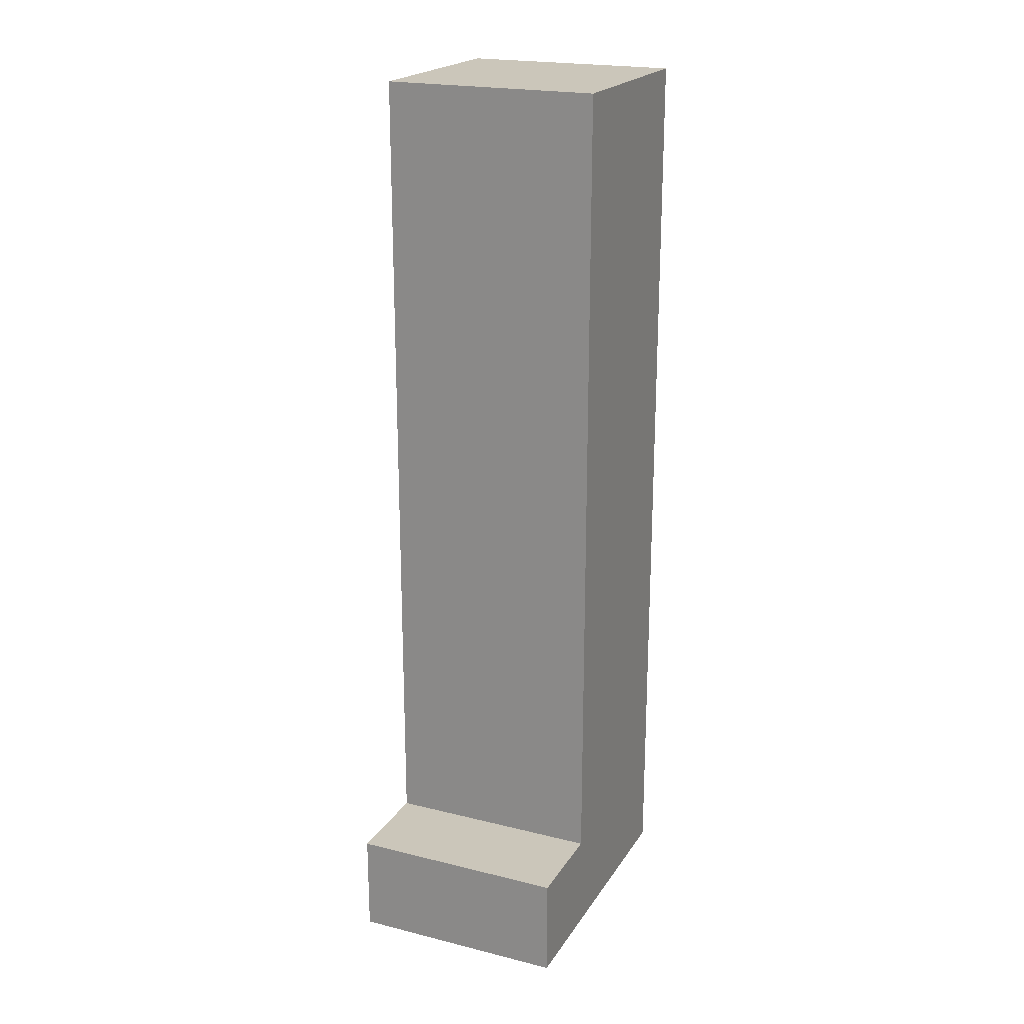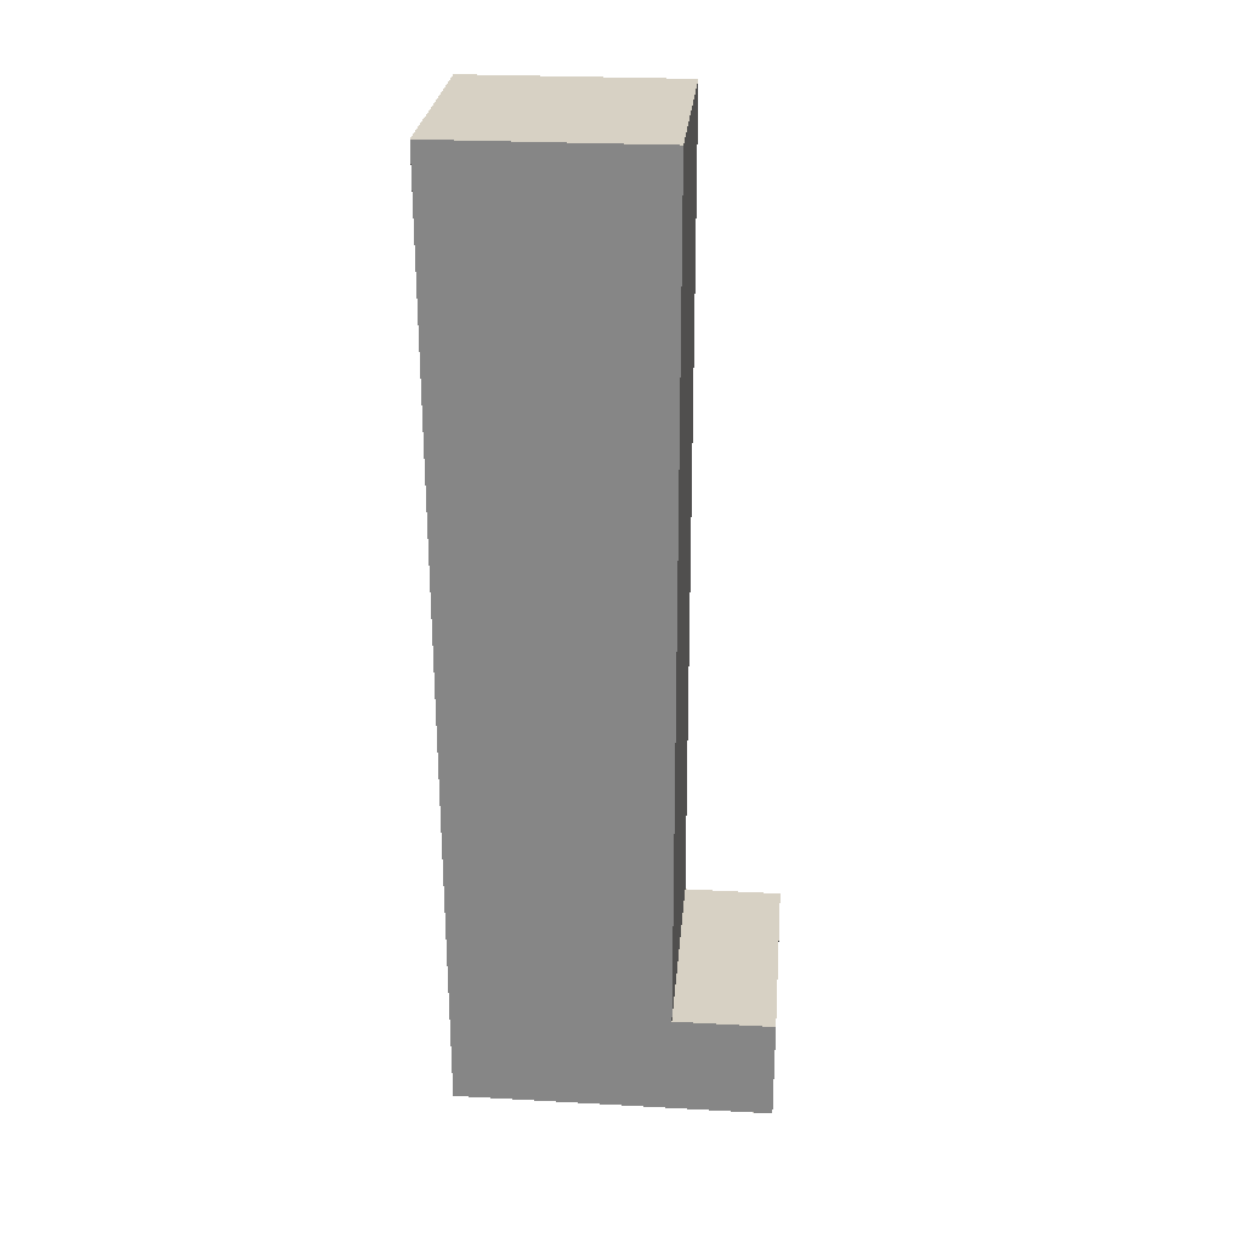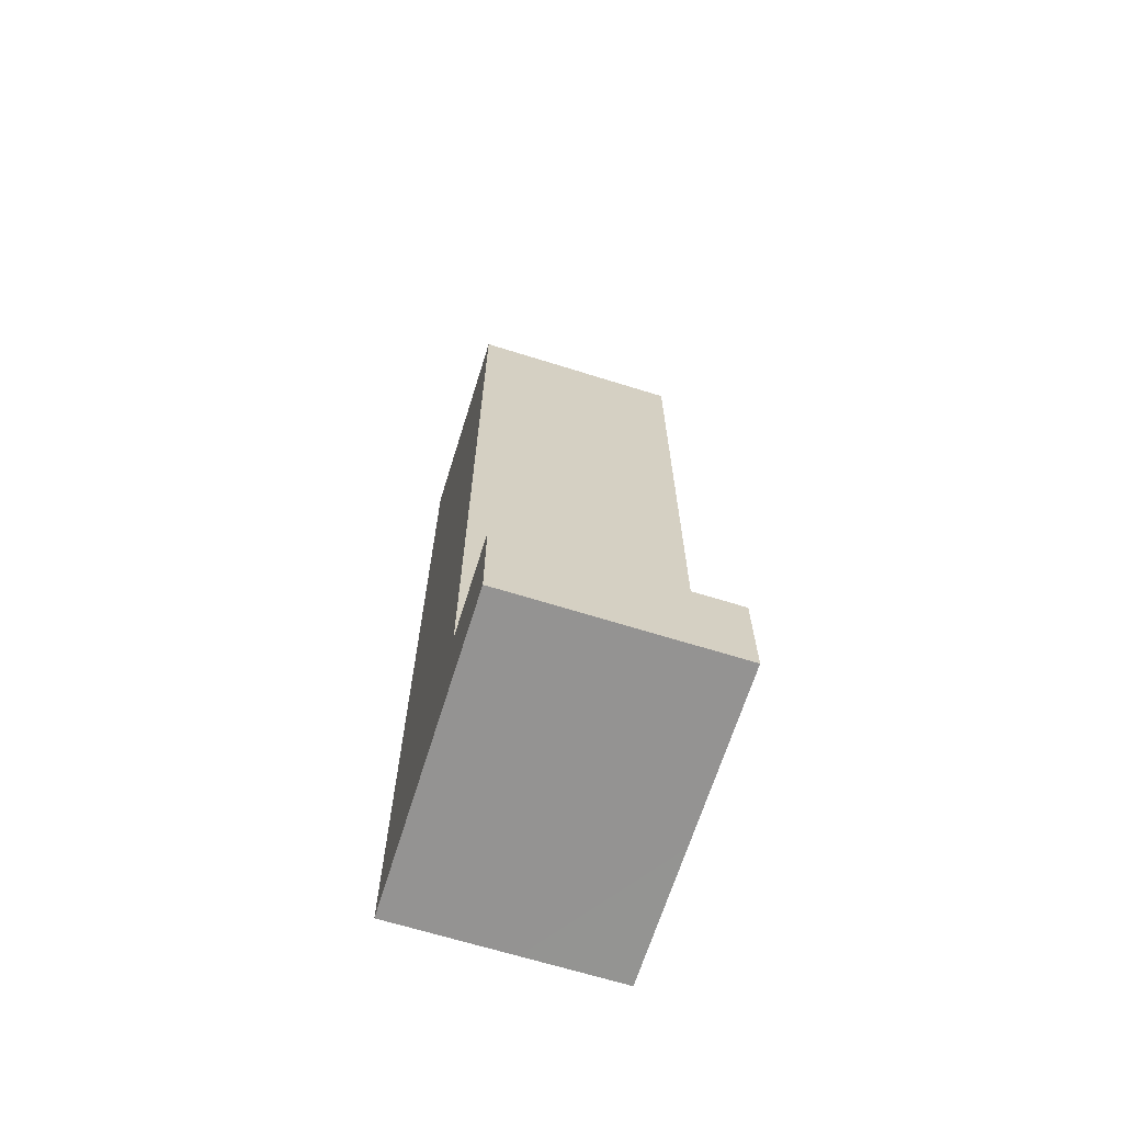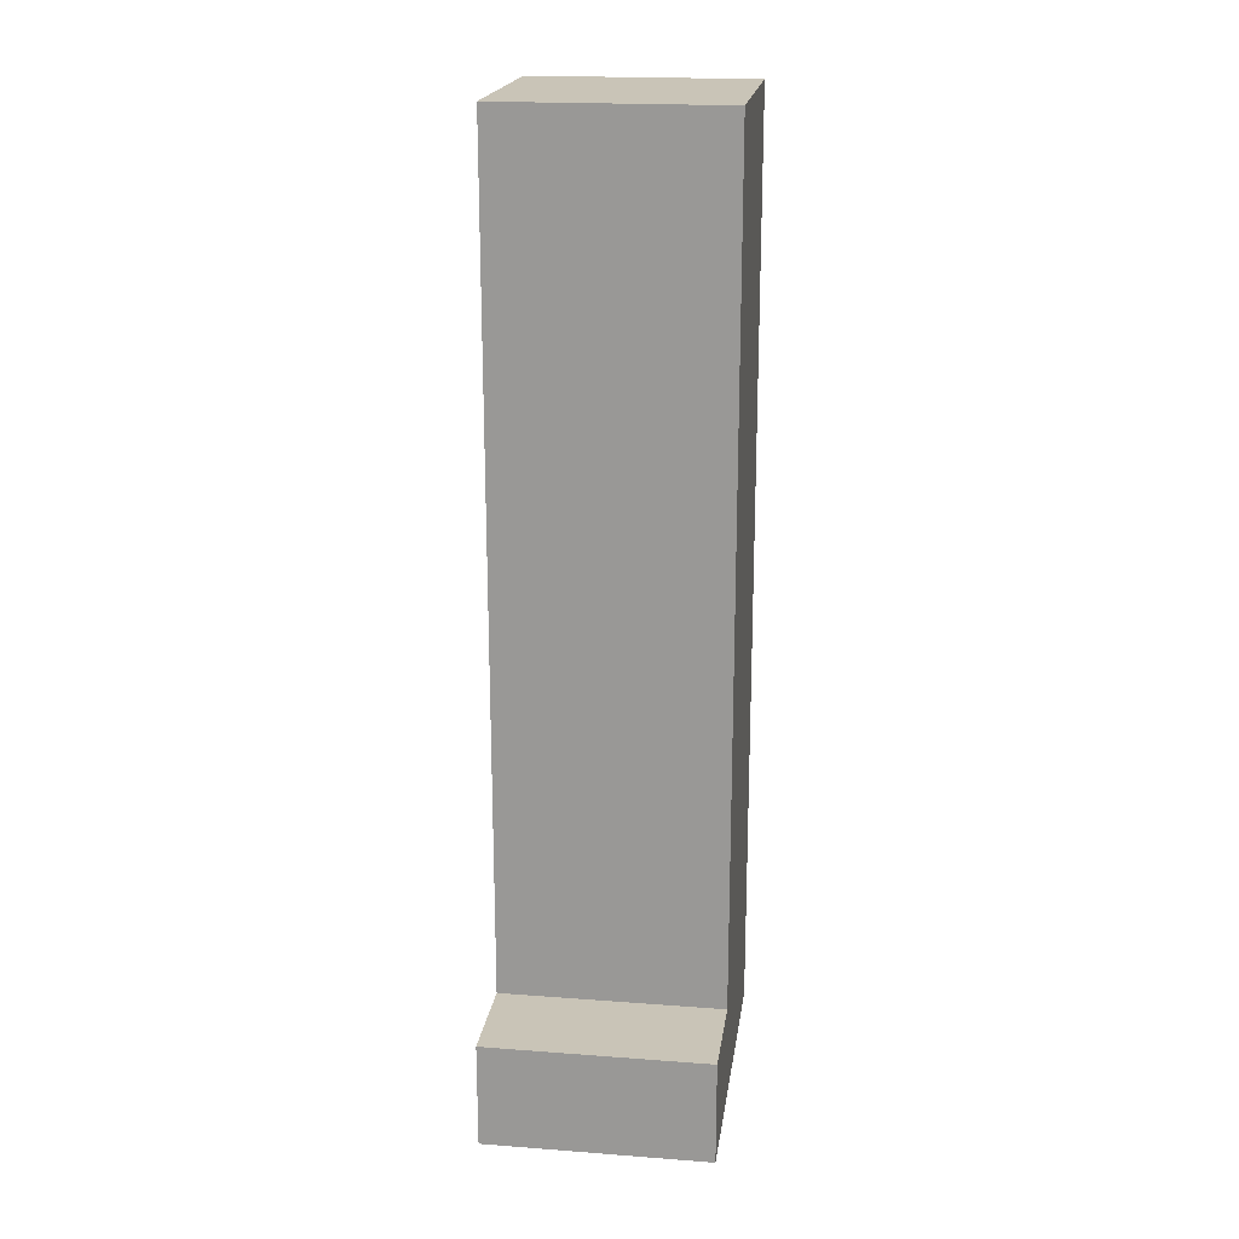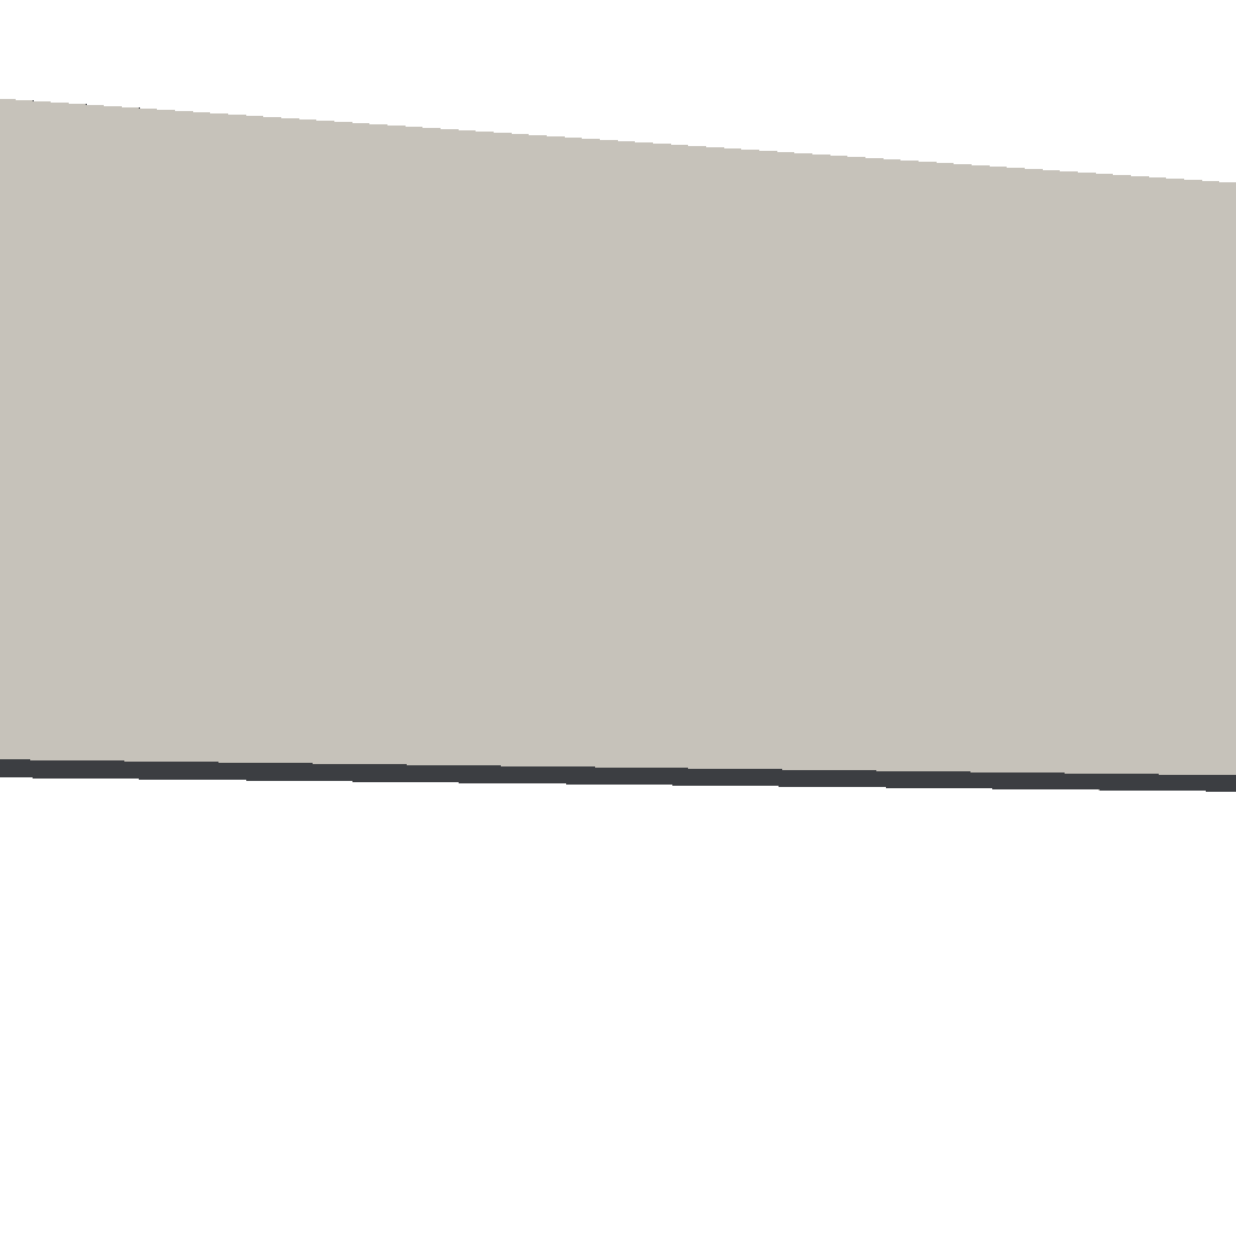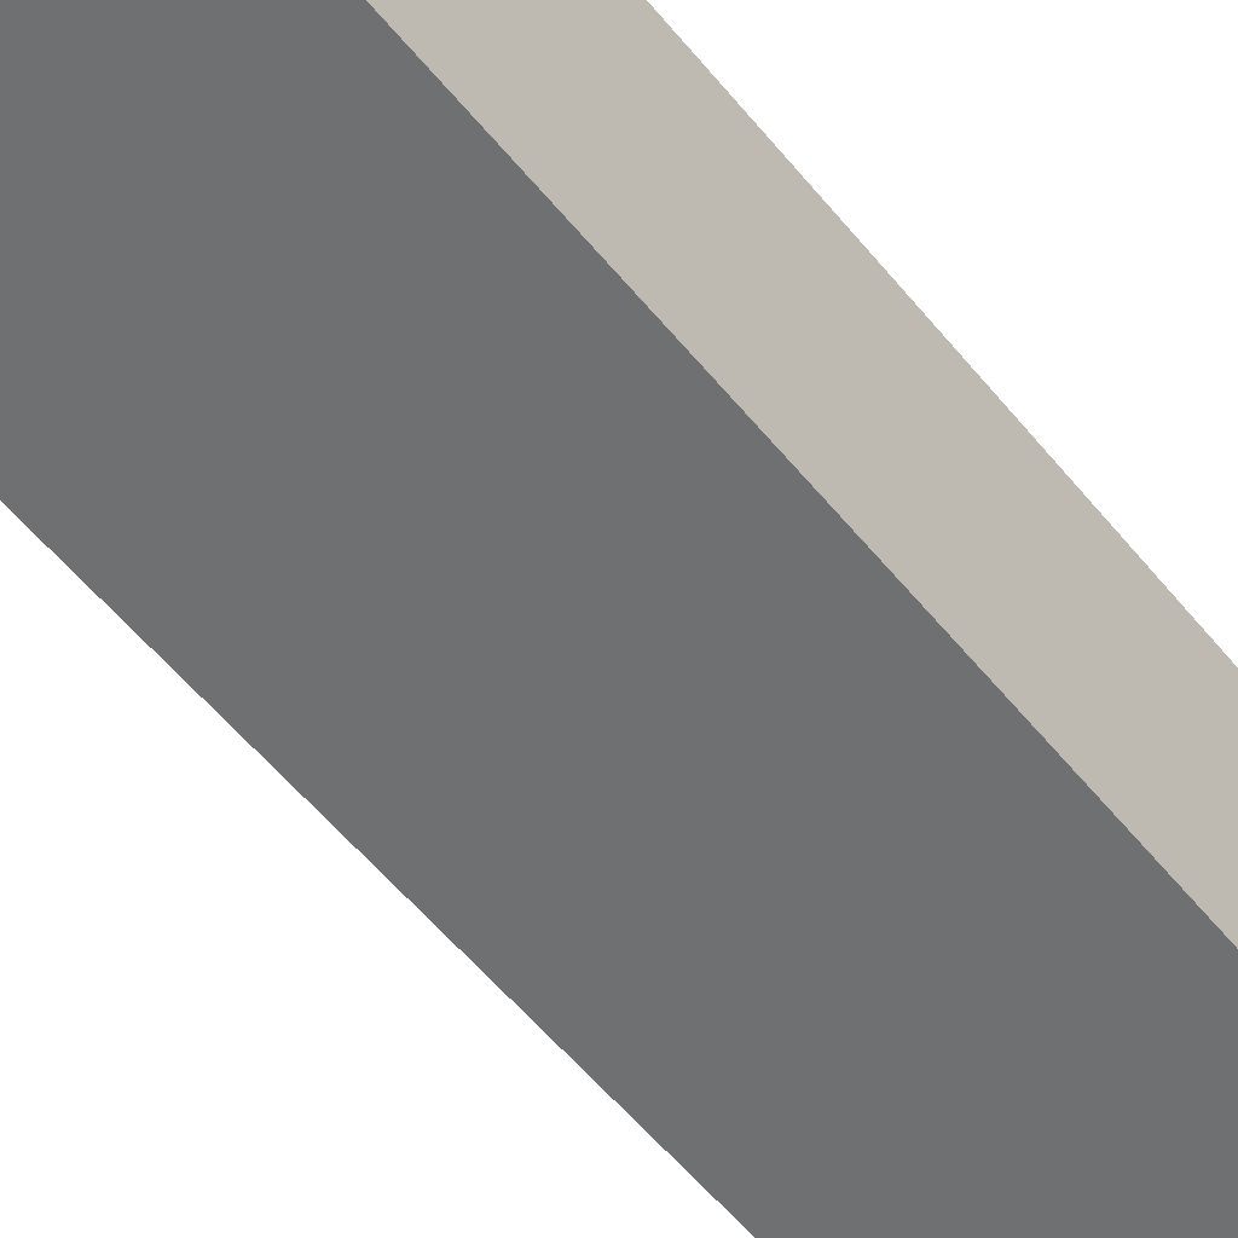
<metadata>
{"format":"obj","ext":"obj","renderer":"f3d","projection":"perspective","resolution":1024,"background":"white","views":[{"elev":21.1,"azim":23.9,"up":"+Z"},{"elev":27.1,"azim":-85.2,"up":"+Z"},{"elev":-66.9,"azim":-17.4,"up":"+Z"},{"elev":19.9,"azim":8.0,"up":"+Z"},{"elev":-3.1,"azim":-115.7,"up":"+Y"},{"elev":-54.8,"azim":38.1,"up":"+Y"}]}
</metadata>
<code>
g Foot_R_bone
v 0.1301 0.1822 3.4e-05
v 0.1301 -0.06692 -0.5816
v 0.1301 -0.06692 3.3e-05
v 0.1301 0.1822 -0.5816
v -0.1301 -0.06692 -0
v 0.1301 0.1822 3.4e-05
v 0.1301 -0.06692 3.3e-05
v -0.1301 0.1822 -1e-05
v -0.13 -0.06692 -0.5816
v 0.1301 -0.06692 3.3e-05
v 0.1301 -0.06692 -0.5816
v -0.1301 -0.06692 -0
v 0.1301 0.1822 -0.5816
v 0.1301 -0.06692 -0.9803
v 0.1301 -0.06692 -0.5816
v 0.1301 0.1822 -1.102
v 0.1301 -0.1822 -1.102
v 0.1301 -0.1822 -0.9803
v -0.13 -0.06692 -0.9803
v 0.1301 -0.06692 -0.5816
v 0.1301 -0.06692 -0.9803
v -0.13 -0.06692 -0.5816
v -0.1301 0.1822 -1e-05
v -0.13 -0.06692 -0.5816
v -0.13 0.1822 -0.5816
v -0.1301 -0.06692 -0
v -0.13 0.1822 -0.5816
v -0.13 -0.06692 -0.9803
v -0.13 0.1822 -1.102
v -0.13 -0.06692 -0.5816
v -0.13 -0.1822 -1.102
v -0.13 -0.1822 -0.9803
v -0.13 0.1822 -0.5816
v 0.1301 0.1822 3.4e-05
v -0.1301 0.1822 -1e-05
v 0.1301 0.1822 -0.5816
v -0.13 0.1822 -1.102
v 0.1301 0.1822 -0.5816
v -0.13 0.1822 -0.5816
v 0.1301 0.1822 -1.102
v -0.13 -0.1822 -1.102
v 0.1301 -0.1822 -0.9803
v 0.1301 -0.1822 -1.102
v -0.13 -0.1822 -0.9803
v 0.1301 -0.06692 -0.9803
v -0.13 -0.1822 -0.9803
v -0.13 -0.06692 -0.9803
v -0.13 -0.1822 -0.9803
v 0.1301 -0.06692 -0.9803
v 0.1301 -0.1822 -0.9803
v 0.1301 -0.1822 -1.102
v -0.13 0.1822 -1.102
v -0.13 -0.1822 -1.102
v 0.1301 0.1822 -1.102
f -52 -53 -54
f -51 -54 -53
f -48 -49 -50
f -47 -50 -49
f -44 -45 -46
f -43 -46 -45
f -40 -41 -42
f -39 -42 -41
f -39 -41 -38
f -37 -38 -41
f -34 -35 -36
f -33 -36 -35
f -30 -31 -32
f -29 -32 -31
f -26 -27 -28
f -25 -28 -27
f -26 -24 -27
f -23 -27 -24
f -20 -21 -22
f -19 -22 -21
f -16 -17 -18
f -15 -18 -17
f -12 -13 -14
f -11 -14 -13
f -8 -9 -10
f -5 -6 -7
f -2 -3 -4
f -1 -4 -3

</code>
